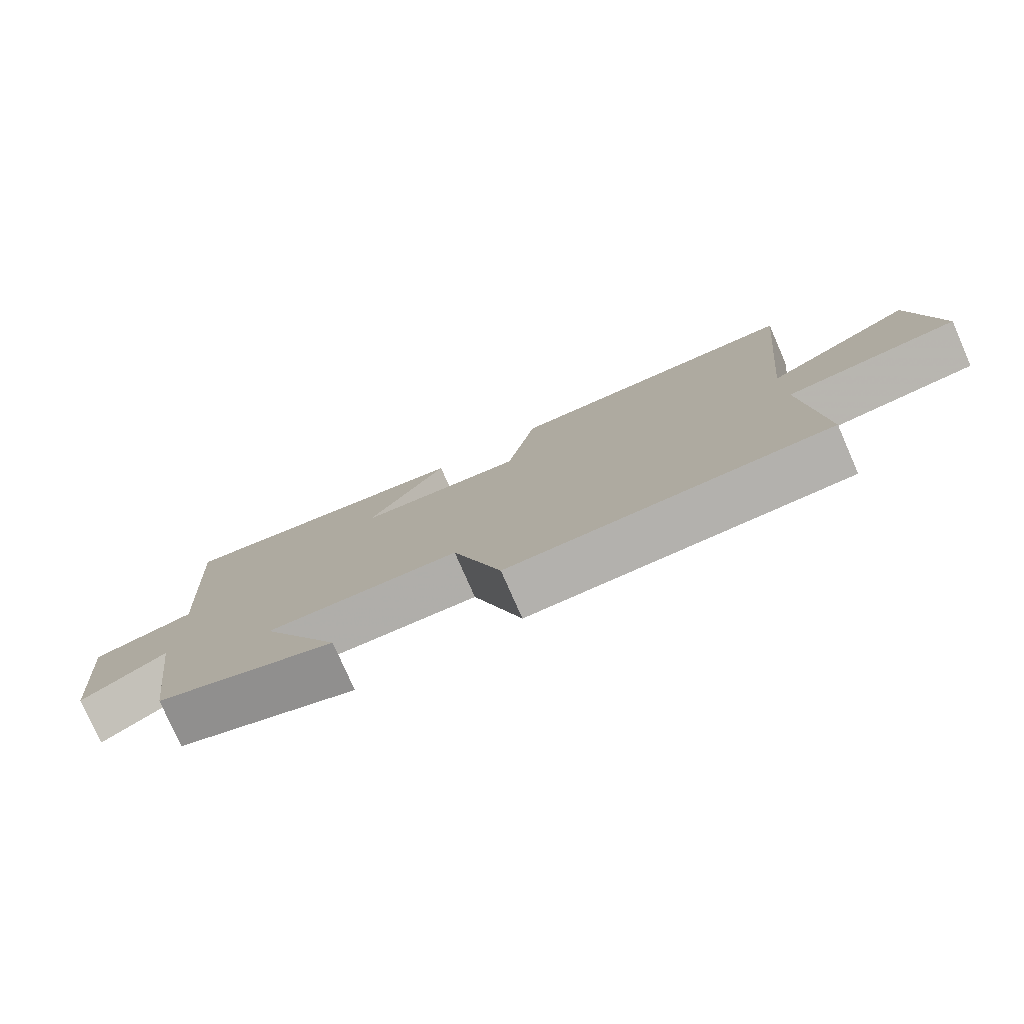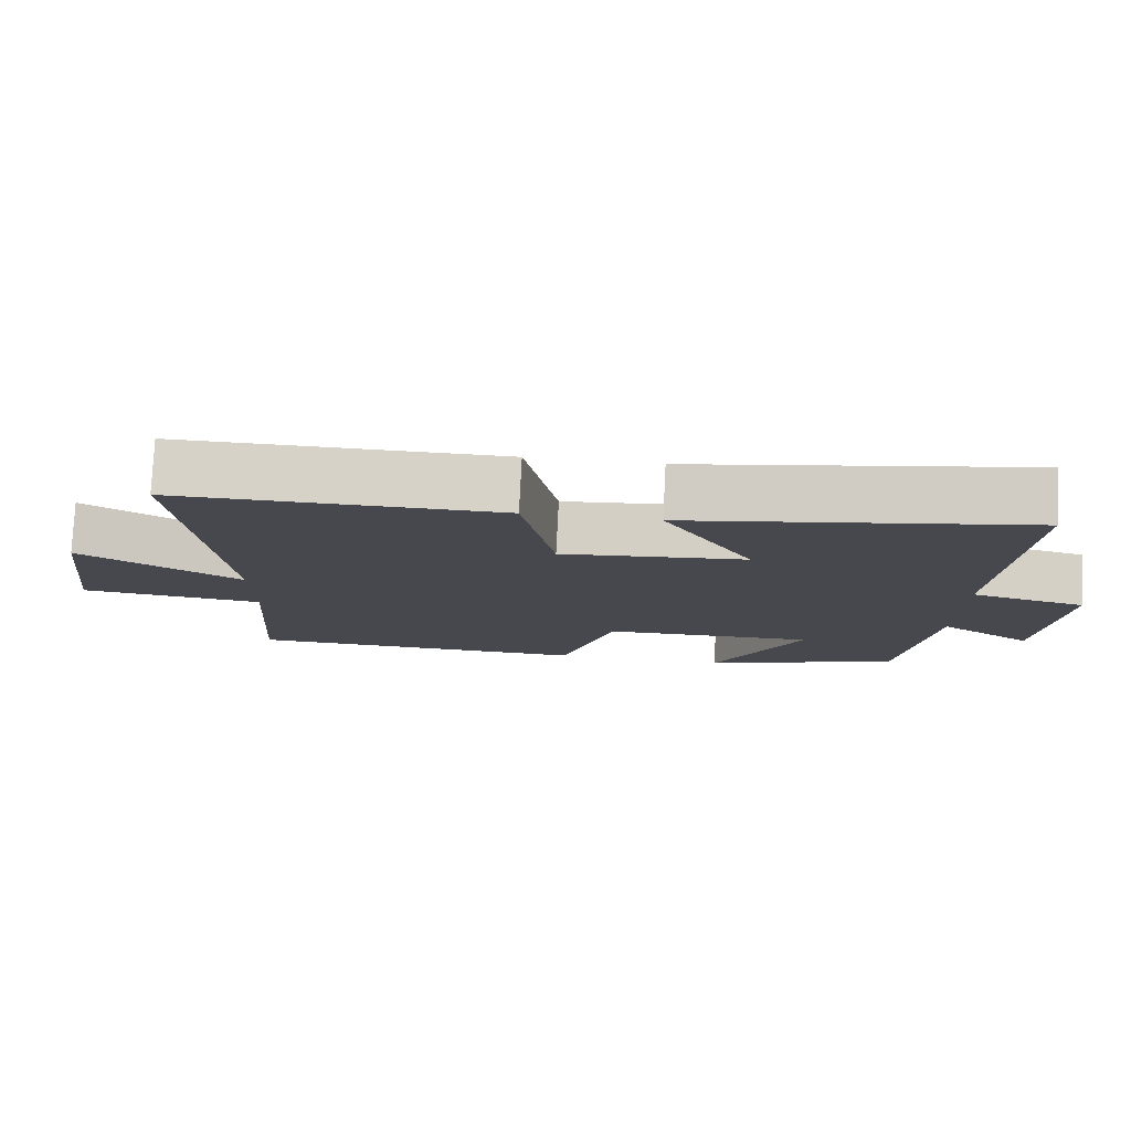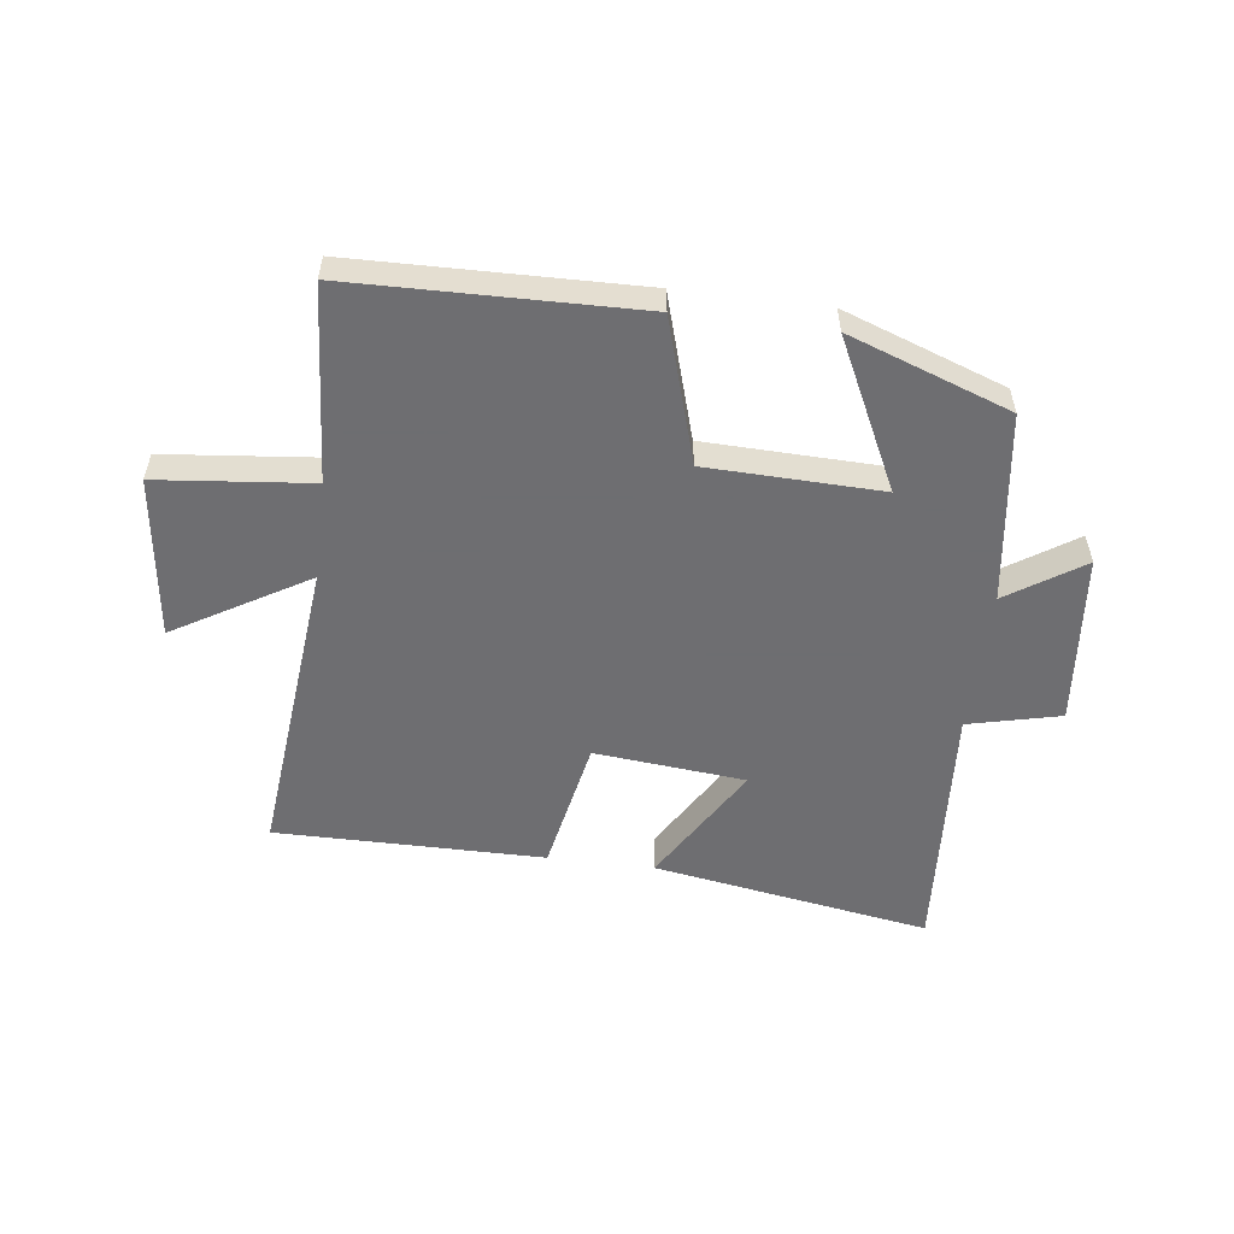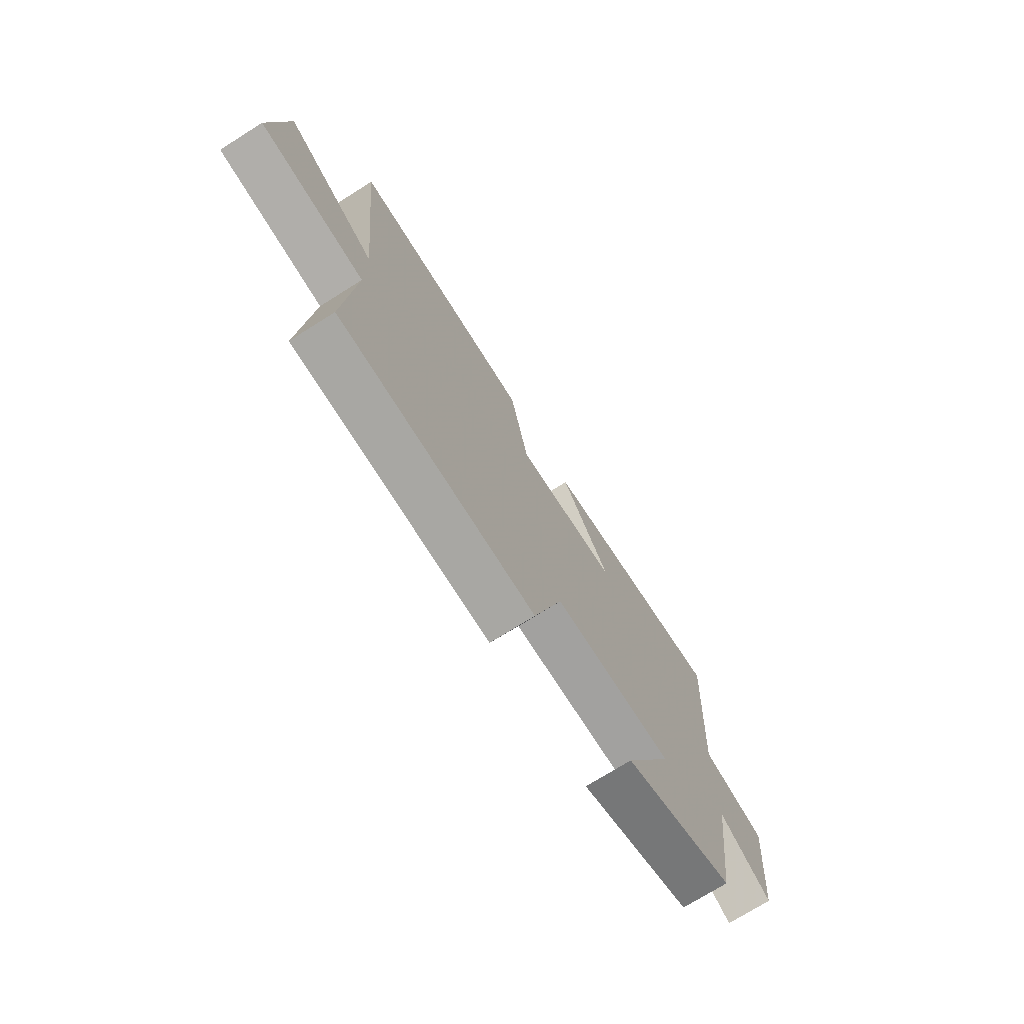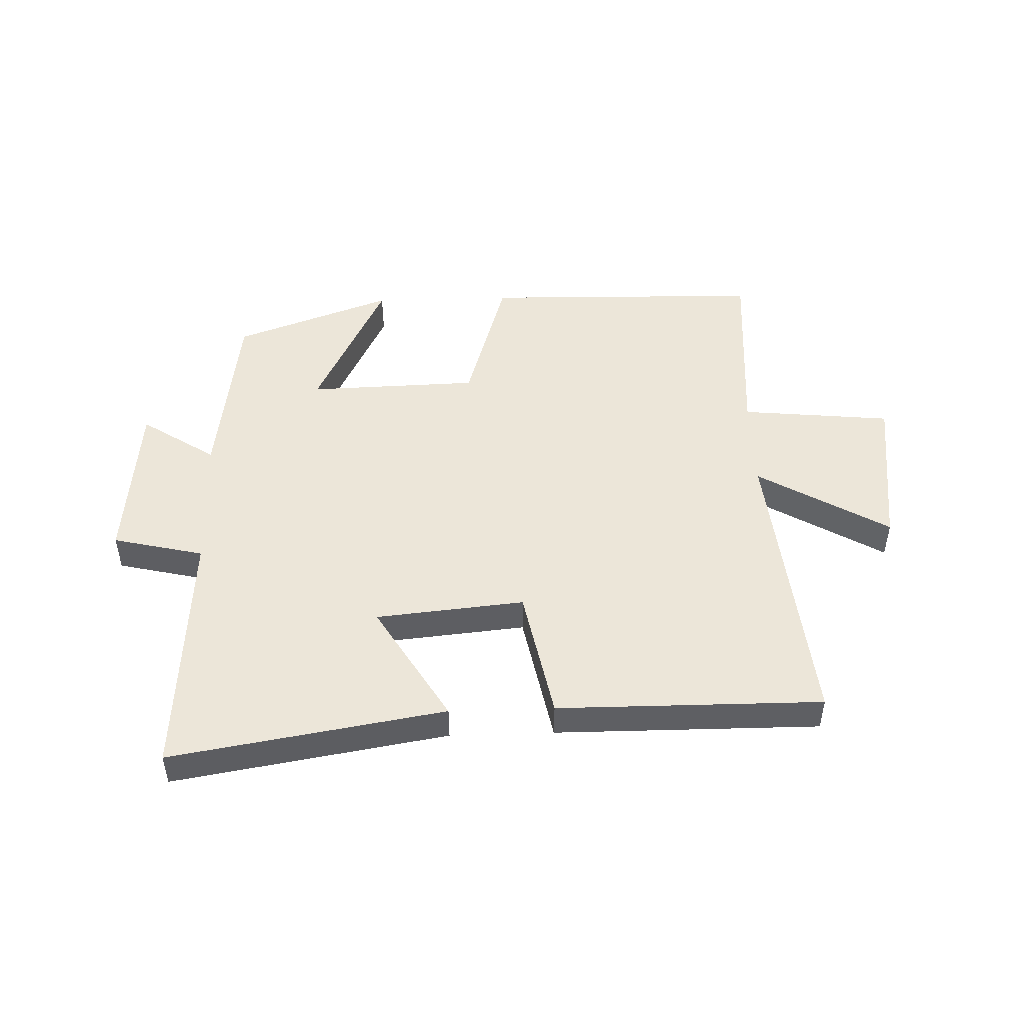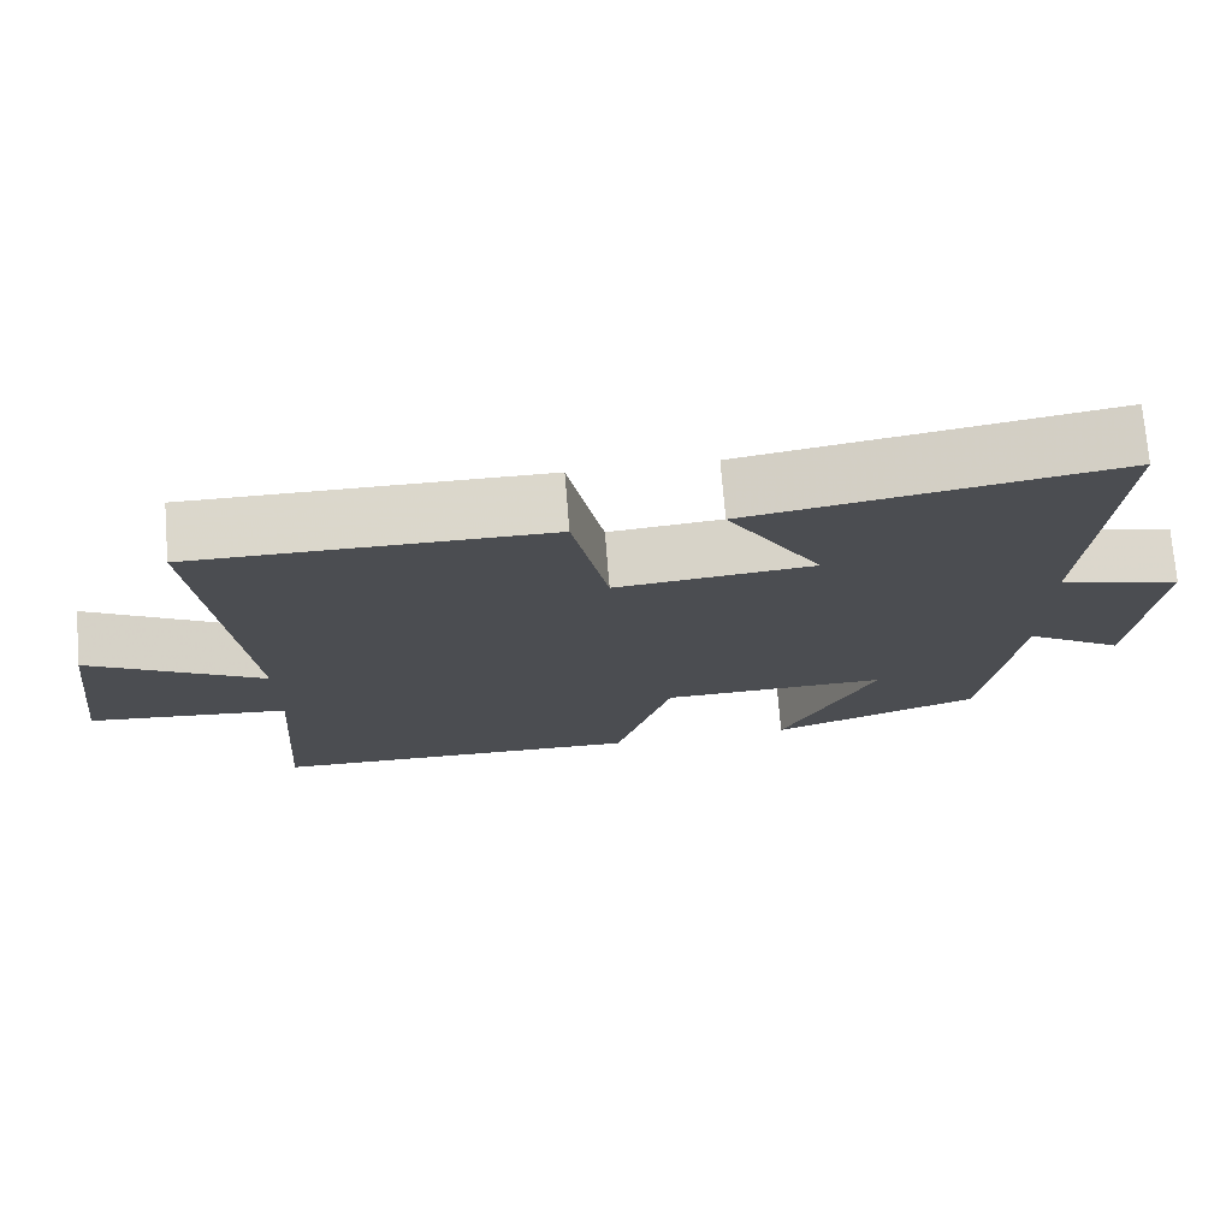
<metadata>
{"format":"obj","ext":"obj","renderer":"f3d","projection":"perspective","resolution":1024,"background":"white","views":[{"elev":-78.5,"azim":23.7,"up":"+Z"},{"elev":78.2,"azim":-177.1,"up":"+Z"},{"elev":-54.4,"azim":172.8,"up":"+Y"},{"elev":-73.5,"azim":122.2,"up":"+Z"},{"elev":48.6,"azim":-1.9,"up":"+Y"},{"elev":73.5,"azim":175.3,"up":"+Z"}]}
</metadata>
<code>
v 0.523 0.07 -0.49
v 0.05 0.07 -0.5
v -0.022 0.07 -0.262
v -0.31 0.07 -0.254
v -0.19 0.07 -0.5
v -0.457 0.07 -0.404
v -0.5 0.07 -0.09
v -0.625 0.07 -0.172
v -0.653 0.07 0.112
v -0.5 0.07 0.148
v -0.529 0.07 0.576
v -0.069 0.07 0.5
v -0.189 0.07 0.3
v 0.061 0.07 0.276
v 0.105 0.07 0.5
v 0.55 0.07 0.502
v 0.5 0.07 -0.003
v 0.72 0.07 0.127
v 0.754 0.07 -0.141
v 0.5 0.07 -0.167
v 0.523 0 -0.49
v 0.05 0 -0.5
v -0.022 0 -0.262
v -0.31 0 -0.254
v -0.19 0 -0.5
v -0.457 0 -0.404
v -0.5 0 -0.09
v -0.625 0 -0.172
v -0.653 0 0.112
v -0.5 0 0.148
v -0.529 0 0.576
v -0.069 0 0.5
v -0.189 0 0.3
v 0.061 0 0.276
v 0.105 0 0.5
v 0.55 0 0.502
v 0.5 0 -0.003
v 0.72 0 0.127
v 0.754 0 -0.141
v 0.5 0 -0.167
f 17 18 19 20
f 14 15 16 17
f 13 14 17 20
f 10 11 12 13
f 10 13 20 1
f 7 8 9 10
f 4 5 6 7
f 3 4 7 10
f 1 2 3
f 1 3 10
f 40 39 38 37
f 37 36 35 34
f 40 37 34 33
f 33 32 31 30
f 21 40 33 30
f 30 29 28 27
f 27 26 25 24
f 30 27 24 23
f 23 22 21
f 30 23 21
f 1 21 22 2
f 2 22 23 3
f 3 23 24 4
f 4 24 25 5
f 5 25 26 6
f 6 26 27 7
f 7 27 28 8
f 8 28 29 9
f 9 29 30 10
f 10 30 31 11
f 11 31 32 12
f 12 32 33 13
f 13 33 34 14
f 14 34 35 15
f 15 35 36 16
f 16 36 37 17
f 17 37 38 18
f 18 38 39 19
f 19 39 40 20
f 20 40 21 1

</code>
